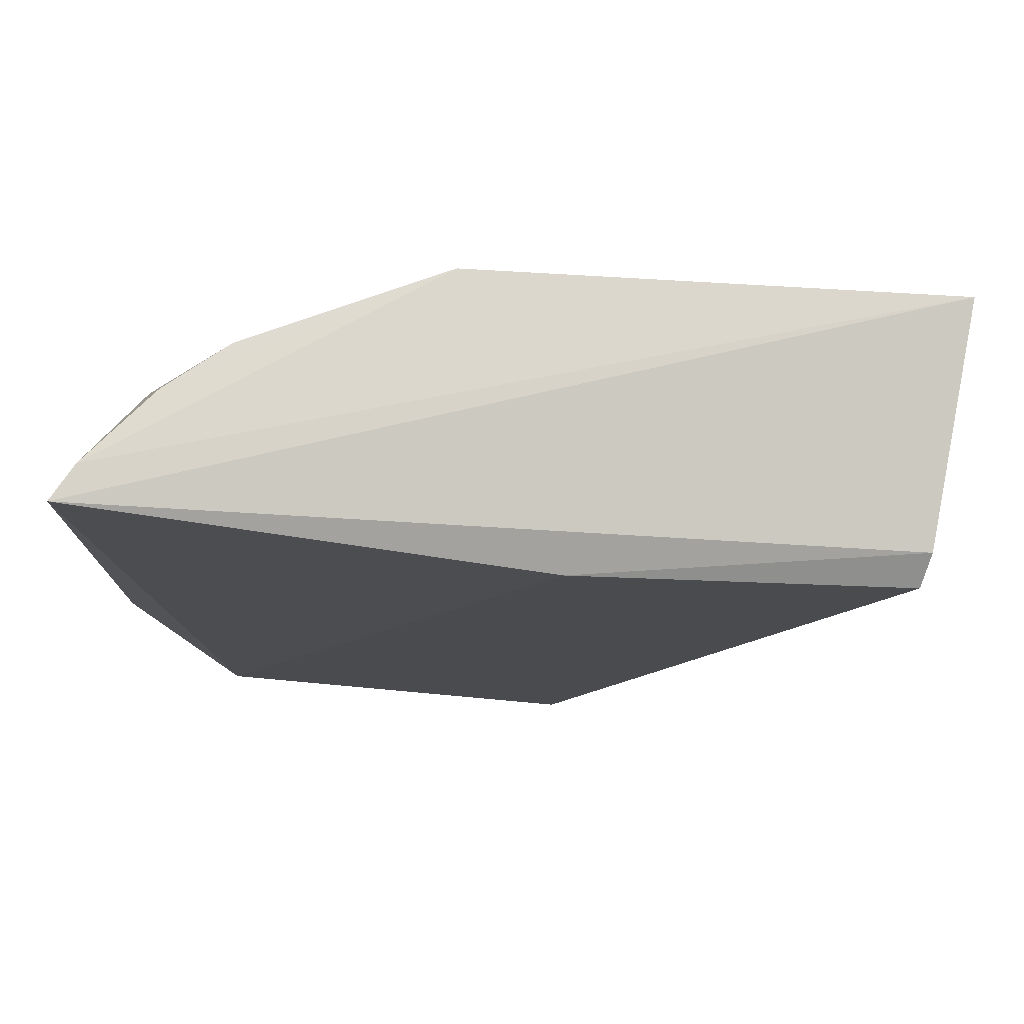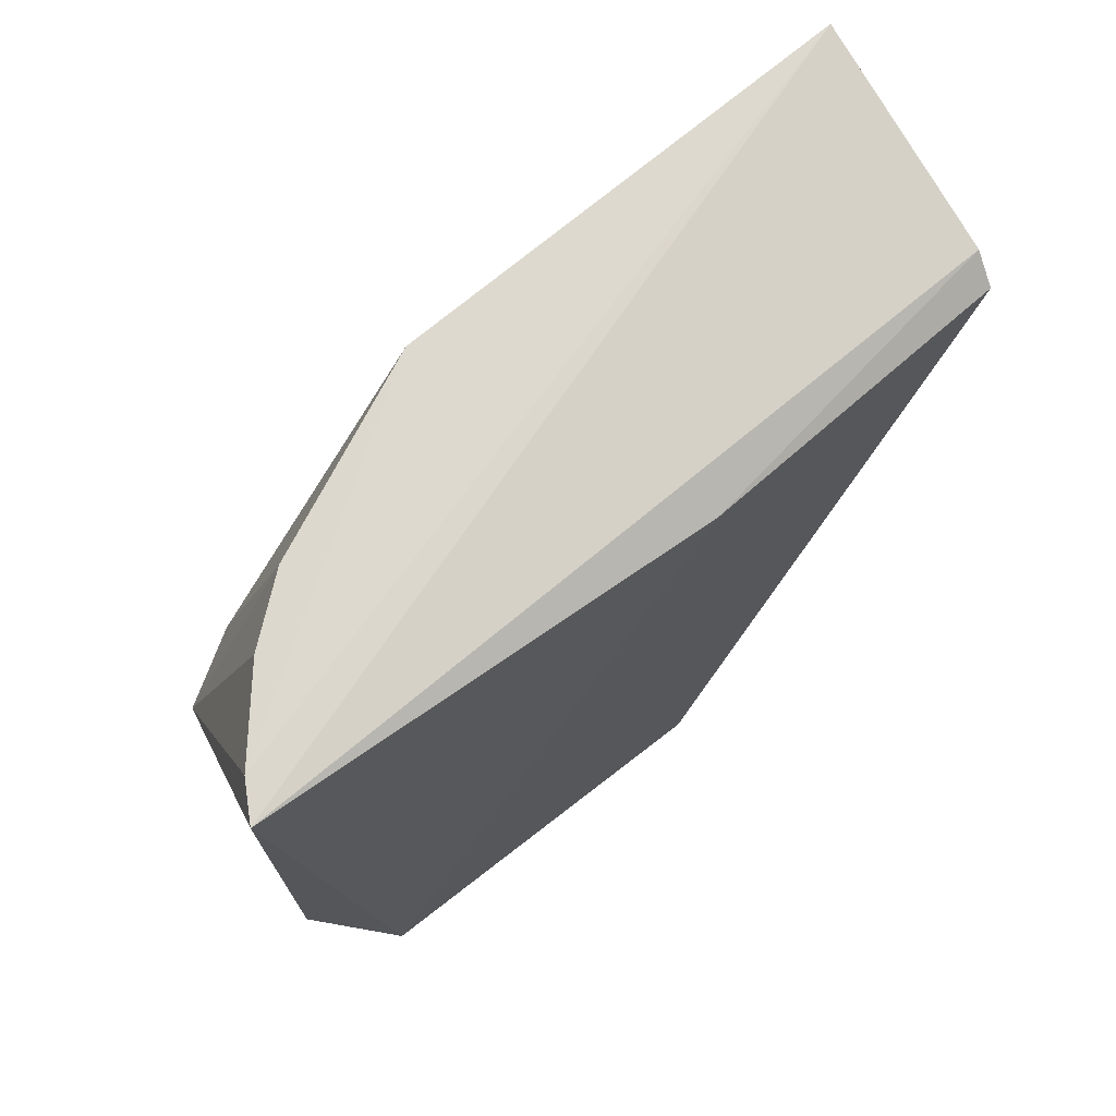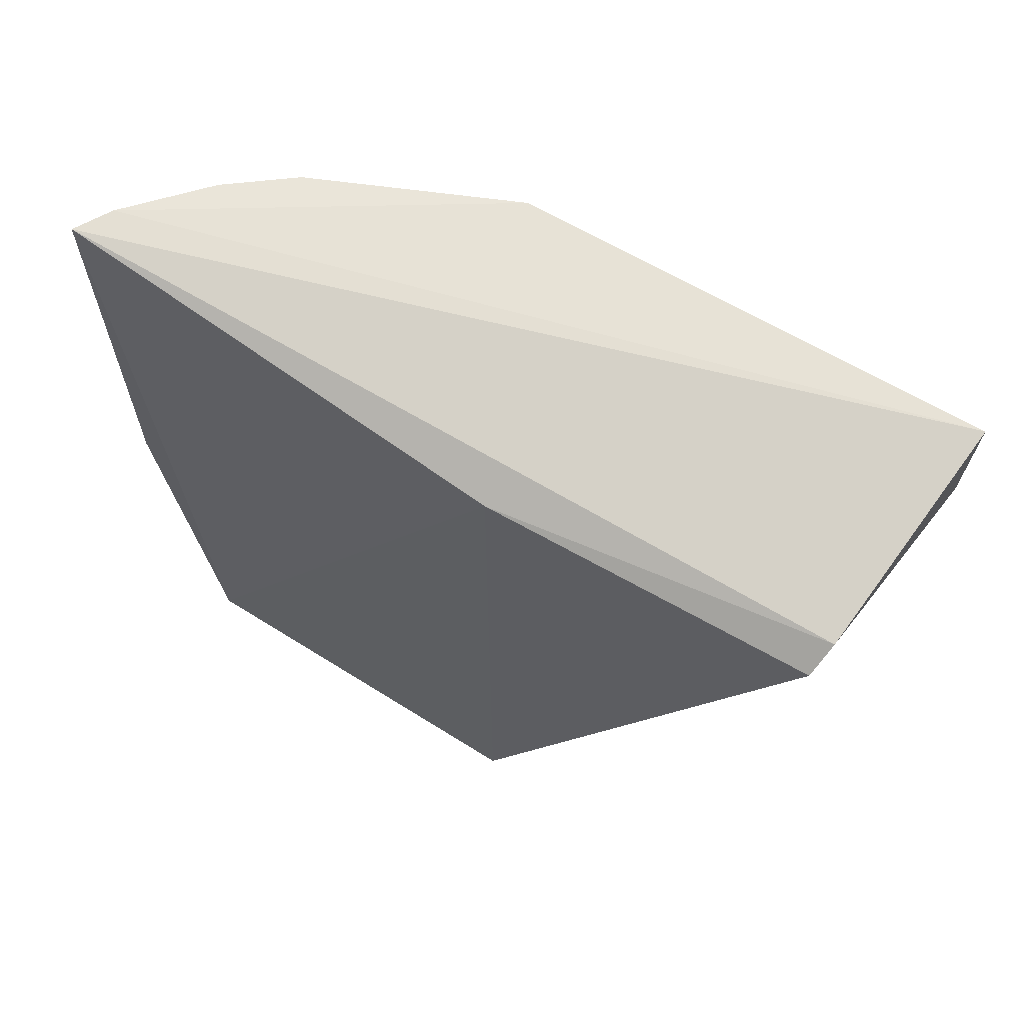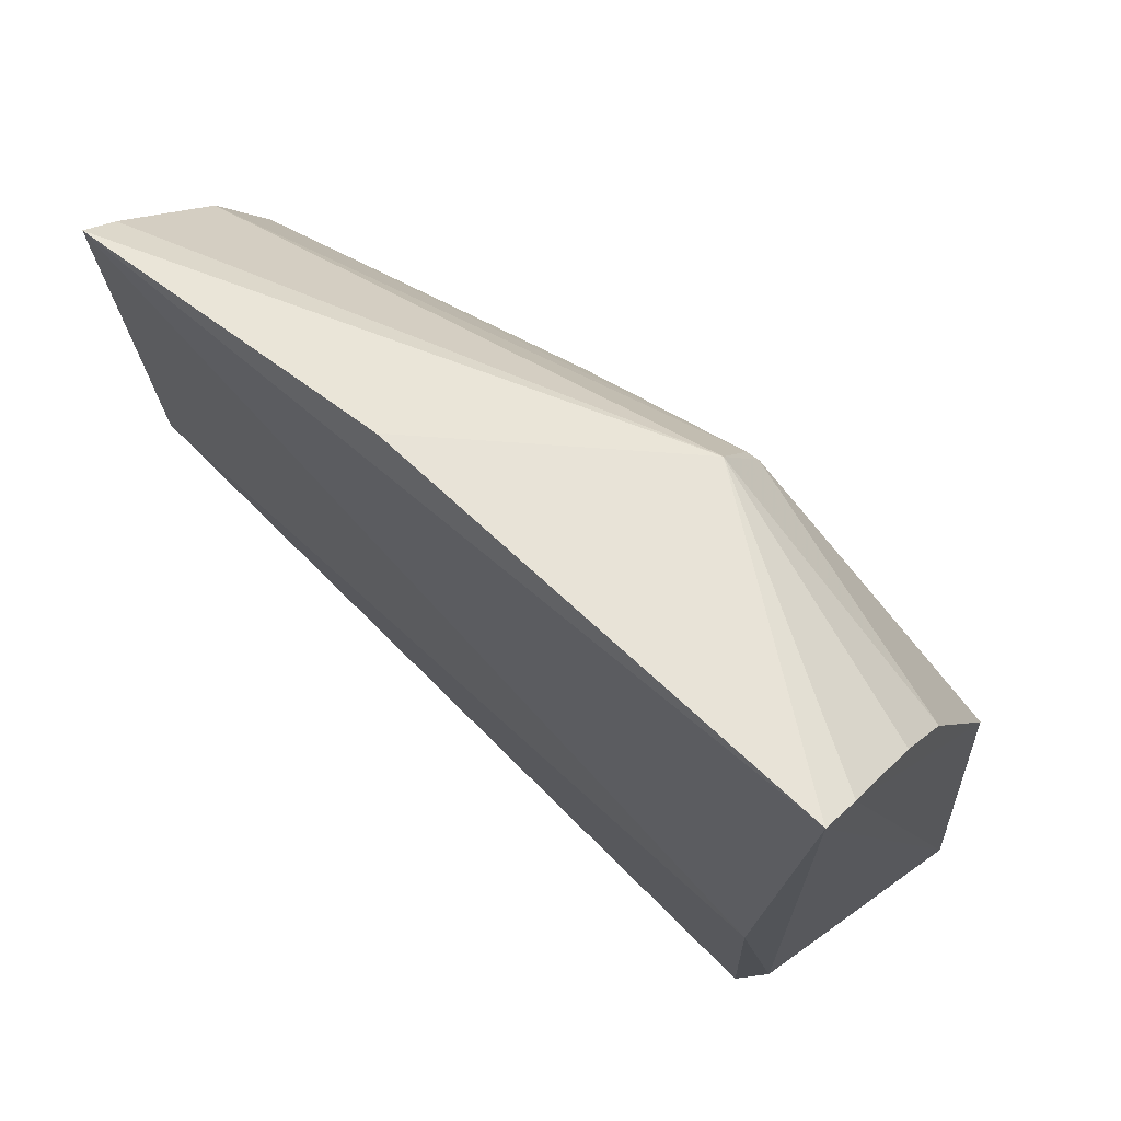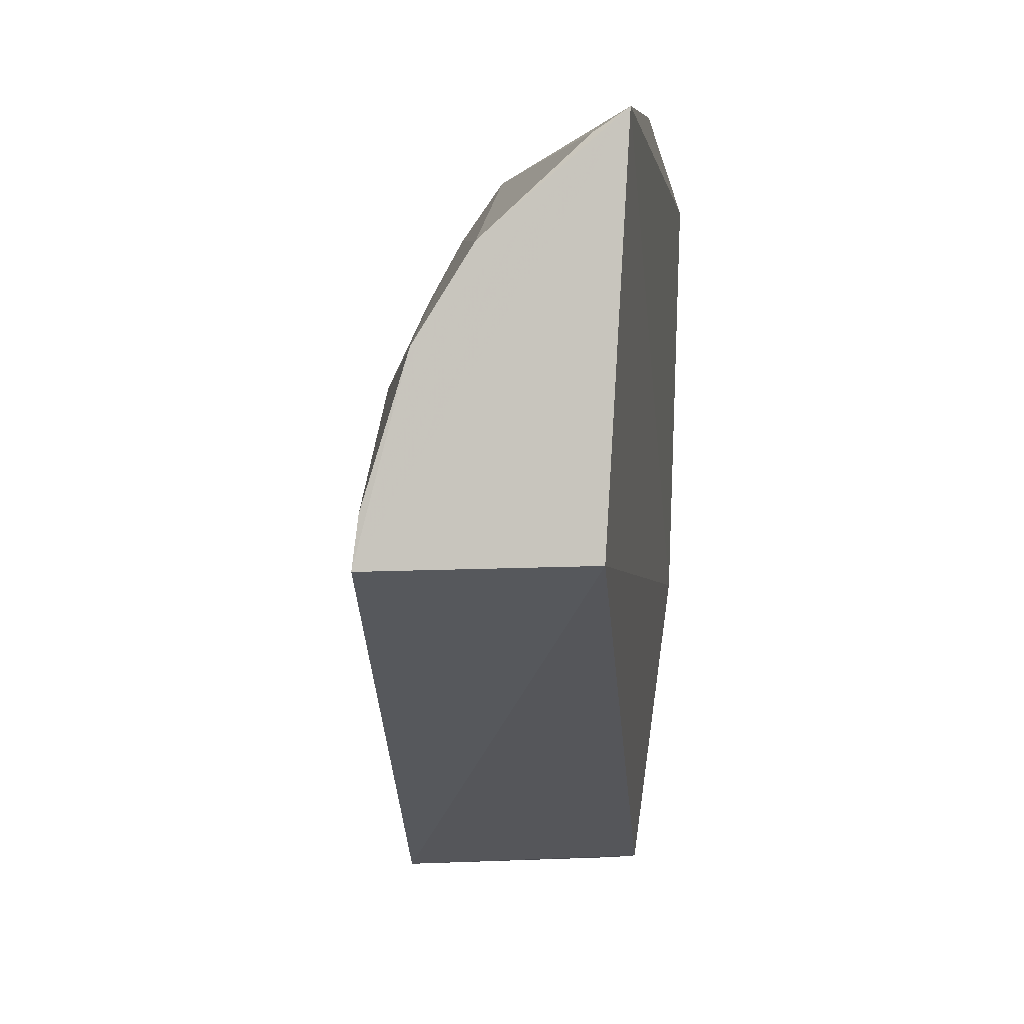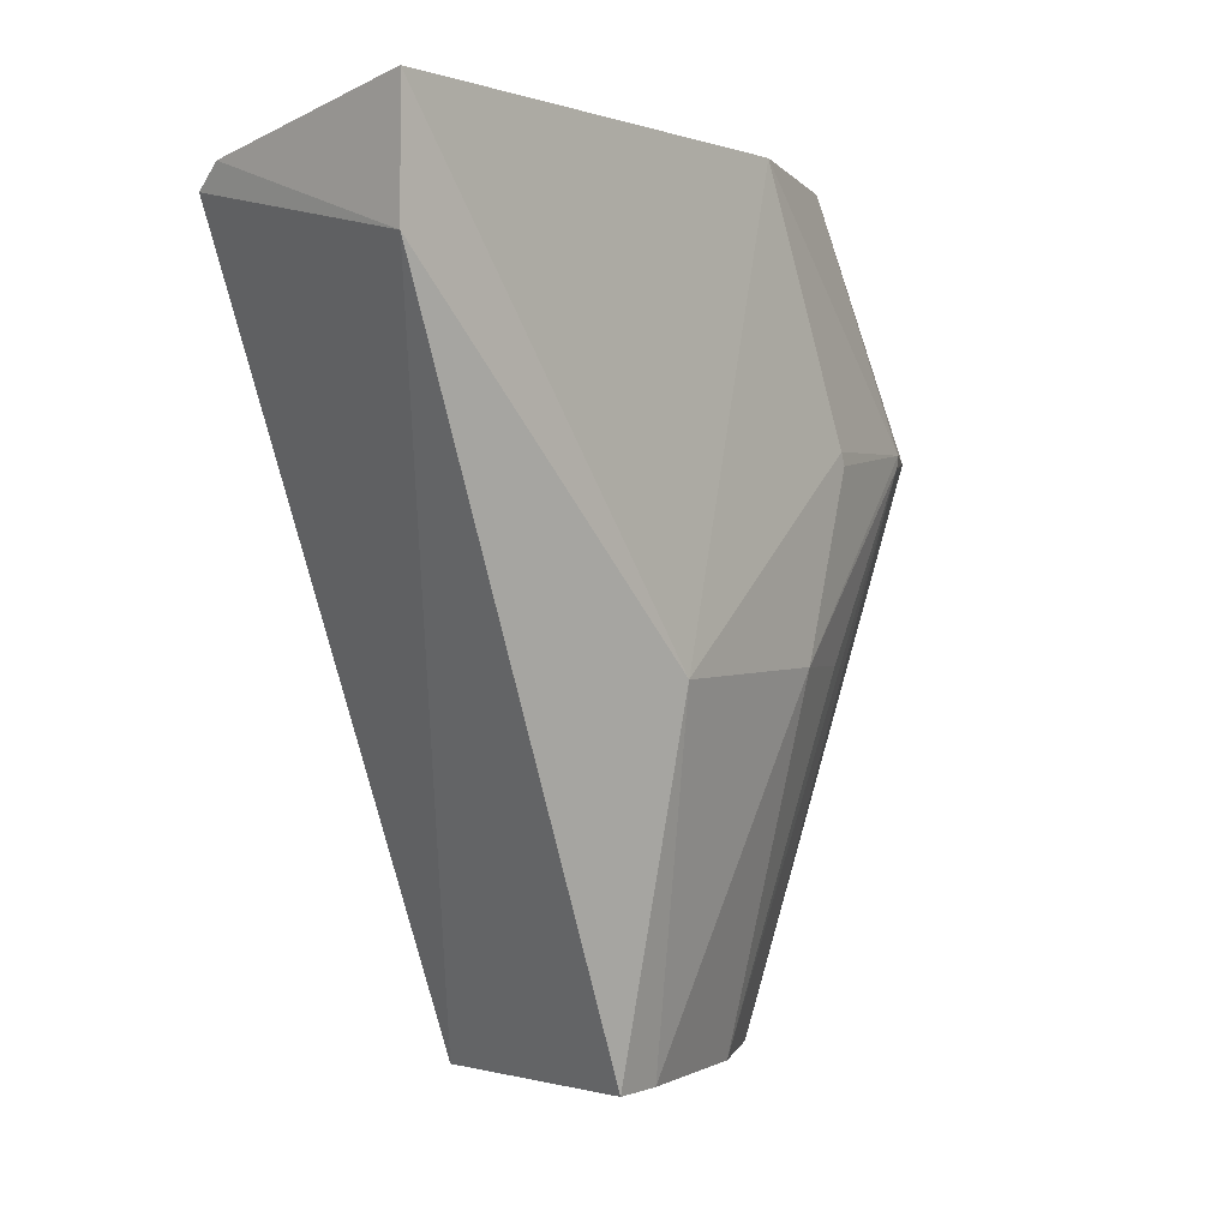
<metadata>
{"format":"obj","ext":"obj","renderer":"f3d","projection":"perspective","resolution":1024,"background":"white","views":[{"elev":76.6,"azim":-81.4,"up":"+Z"},{"elev":73.2,"azim":-124.4,"up":"+Z"},{"elev":66.8,"azim":-54.5,"up":"+Z"},{"elev":65.9,"azim":-46.4,"up":"+Y"},{"elev":-3.4,"azim":-171.7,"up":"+Y"},{"elev":0.2,"azim":44.0,"up":"+Z"}]}
</metadata>
<code>
v 0.01899 0.04839 0.1433
v 0.03006 0.01728 0.1431
v 0.02663 0.04595 0.1328
v 0.01688 0.04639 0.1099
v 0.01959 0.01769 0.1405
v 0.02671 0.03029 0.11
v 0.0248 0.04862 0.1326
v 0.02841 0.03613 0.1429
v 0.02076 0.01751 0.1414
v 0.01746 0.04914 0.1433
v 0.02464 0.03817 0.11
v 0.01781 0.03046 0.11
v 0.02995 0.01737 0.1382
v 0.02437 0.04373 0.1429
v 0.02981 0.03039 0.1244
v 0.01743 0.04939 0.1242
v 0.01795 0.0306 0.1413
v 0.02233 0.04183 0.11
v 0.02223 0.04602 0.143
v 0.02837 0.04031 0.1326
v 0.02842 0.03843 0.1247
v 0.02656 0.04597 0.1323
v 0.0182 0.04555 0.11
v 0.02645 0.03233 0.11
v 0.02831 0.04056 0.1321
v 0.0267 0.04199 0.1247
f 8 1 2
f 10 1 7
f 10 9 2
f 10 2 1
f 11 6 4
f 12 4 6
f 13 12 6
f 13 5 12
f 13 9 5
f 13 2 9
f 14 8 3
f 14 3 7
f 15 13 6
f 15 8 2
f 15 2 13
f 16 10 7
f 16 7 4
f 16 4 10
f 17 5 9
f 17 9 10
f 17 12 5
f 17 10 4
f 17 4 12
f 18 11 4
f 19 14 7
f 19 7 1
f 19 1 8
f 19 8 14
f 20 3 8
f 20 8 15
f 21 20 15
f 22 18 7
f 22 7 3
f 22 11 18
f 22 3 21
f 23 18 4
f 23 4 7
f 23 7 18
f 24 21 15
f 24 15 6
f 24 6 11
f 24 11 21
f 25 21 3
f 25 3 20
f 25 20 21
f 26 22 21
f 26 21 11
f 26 11 22

</code>
